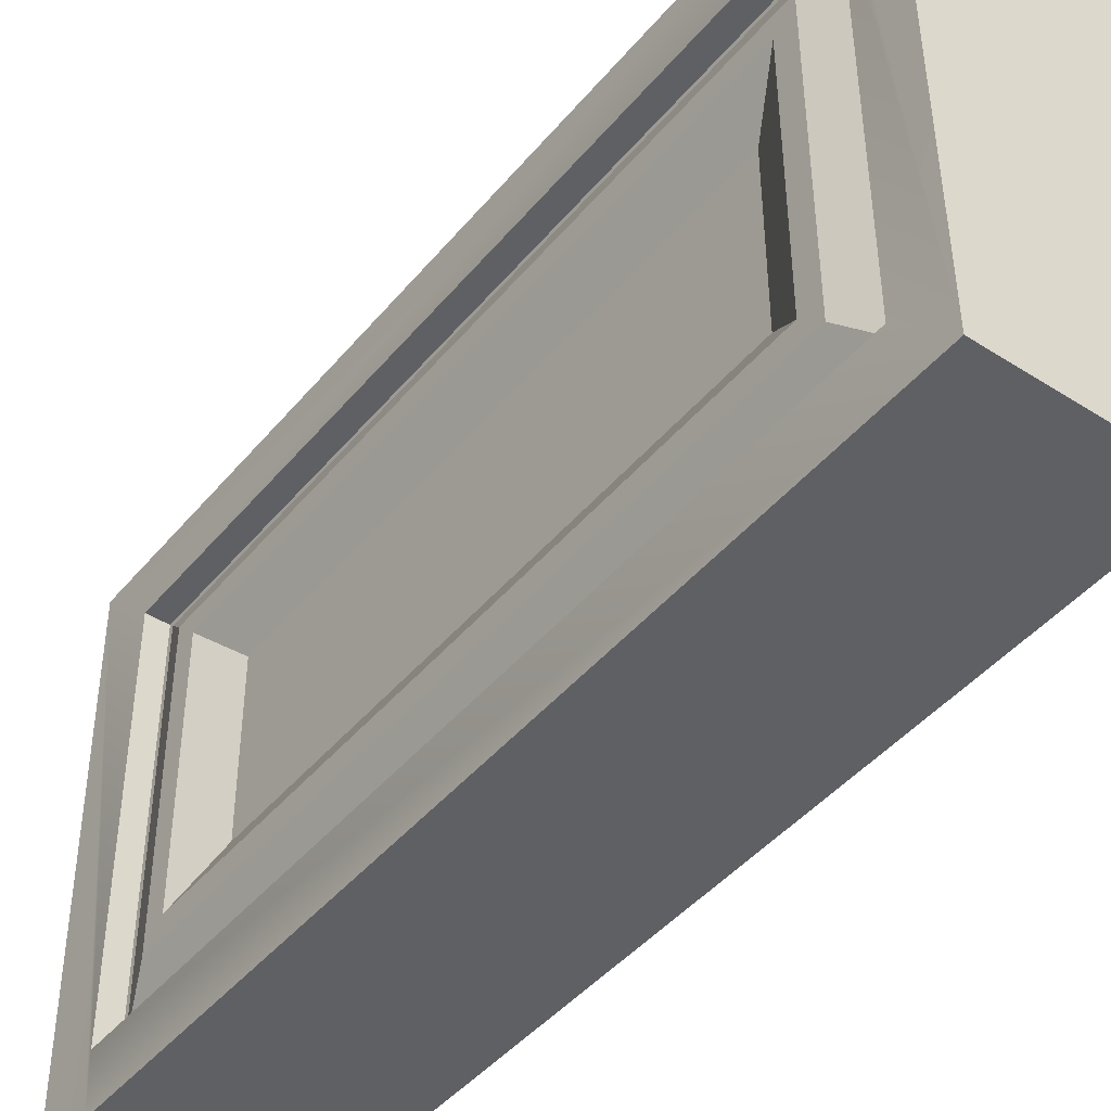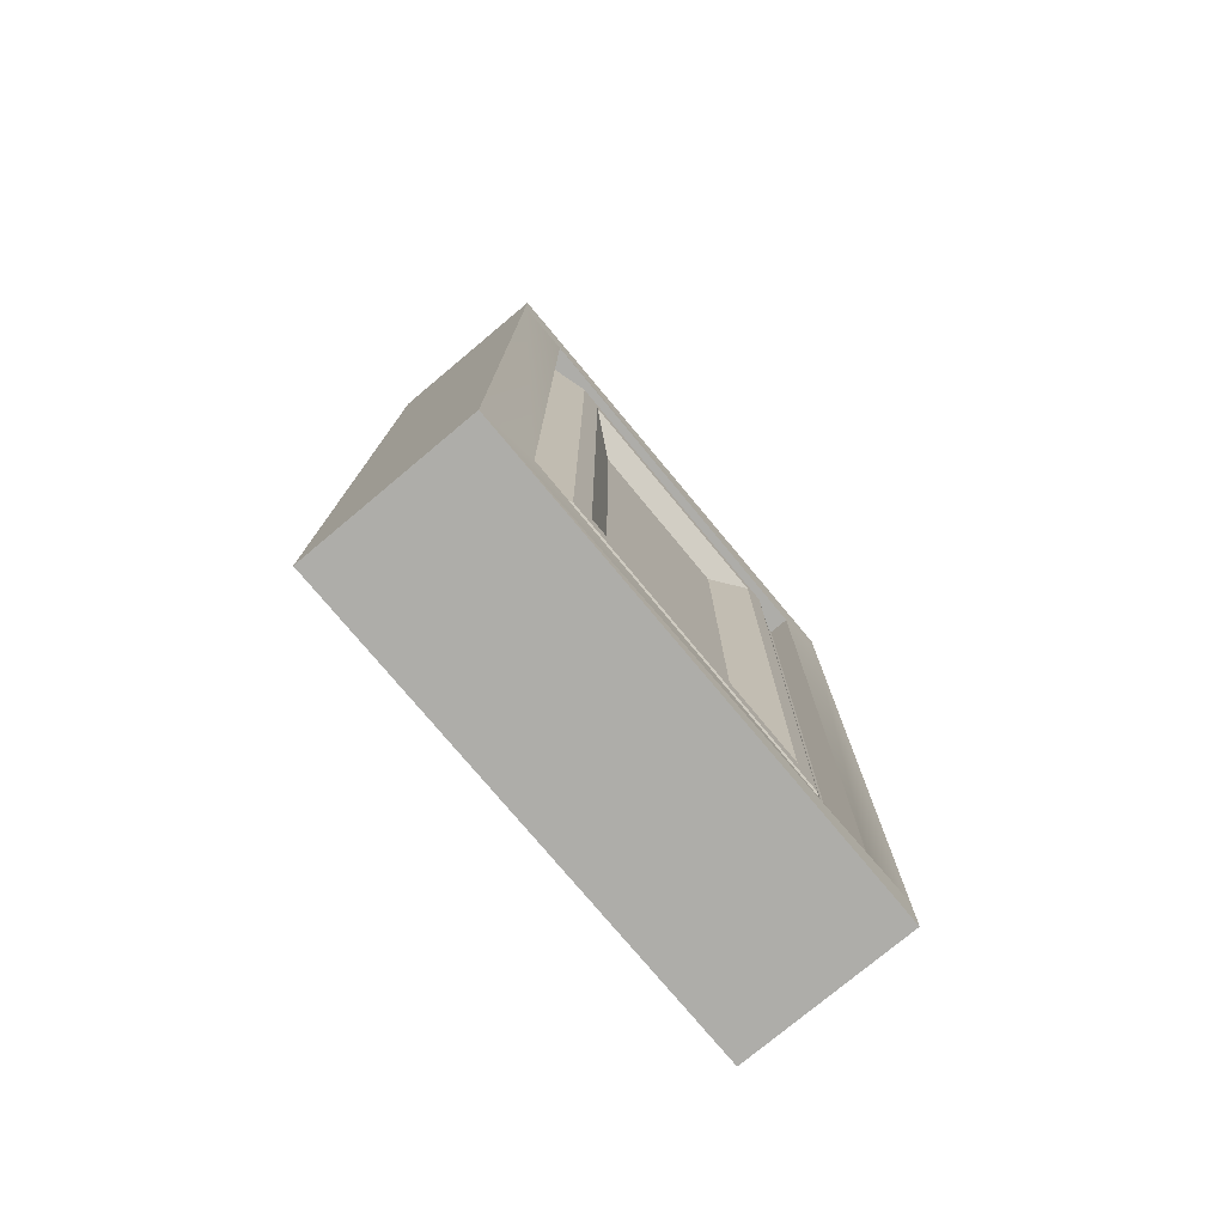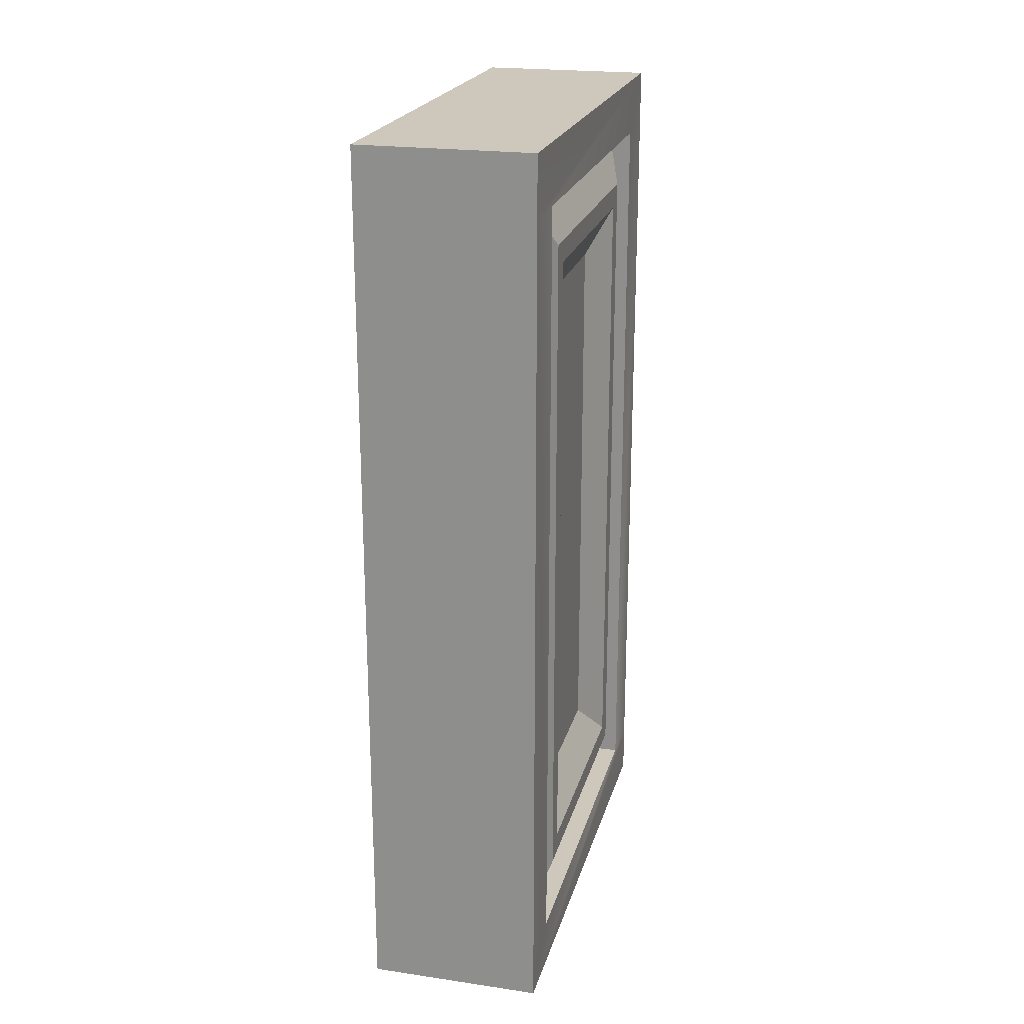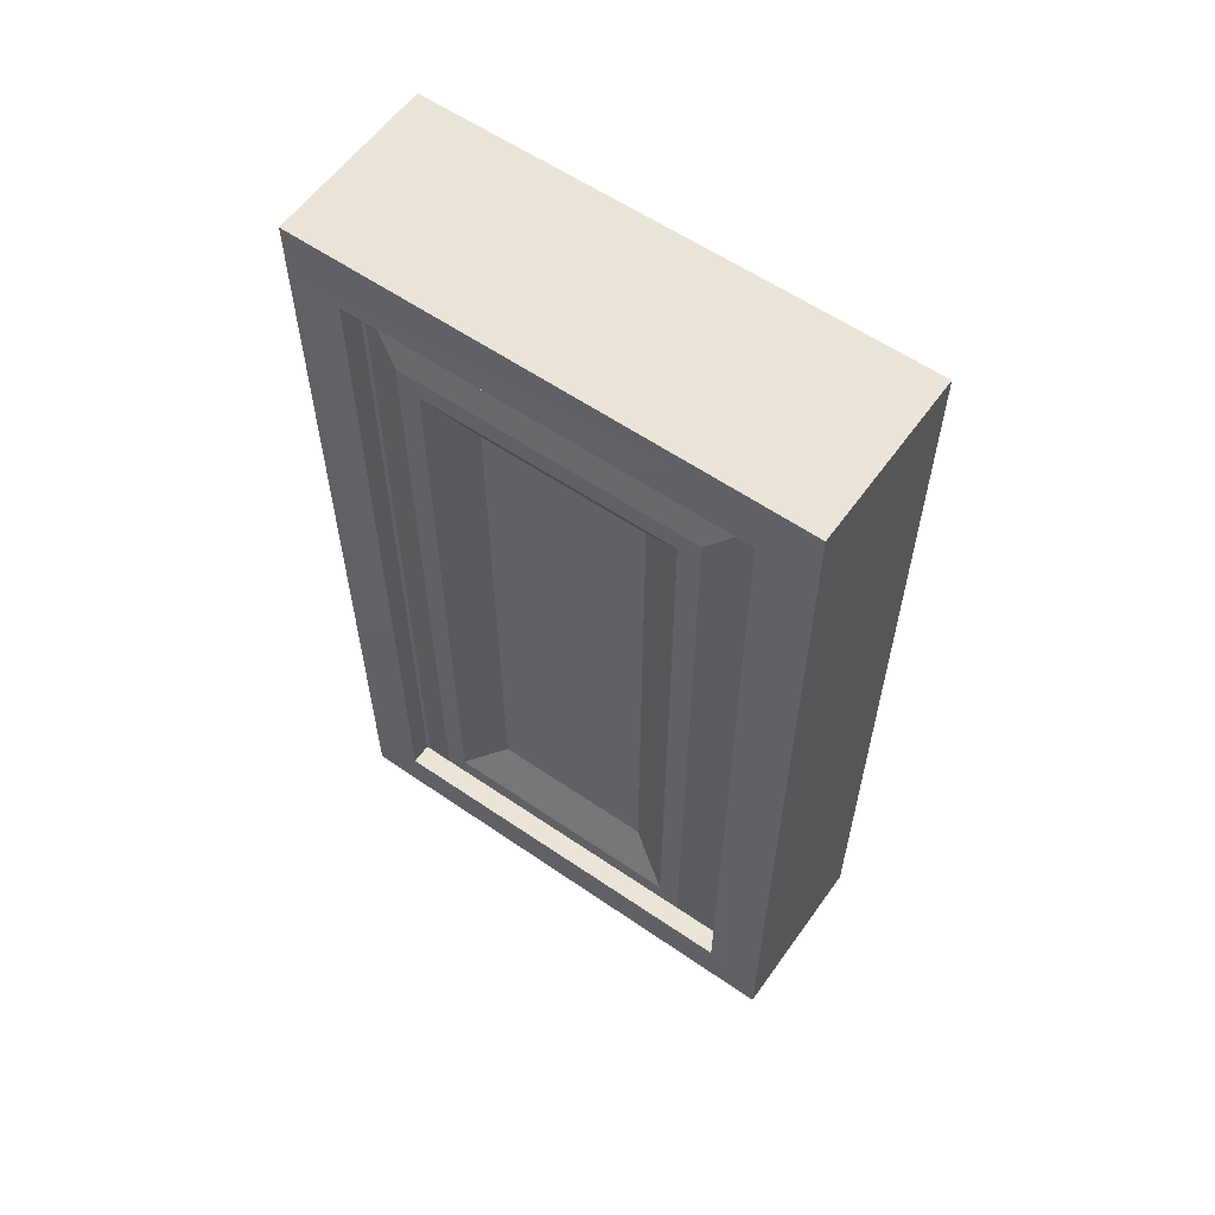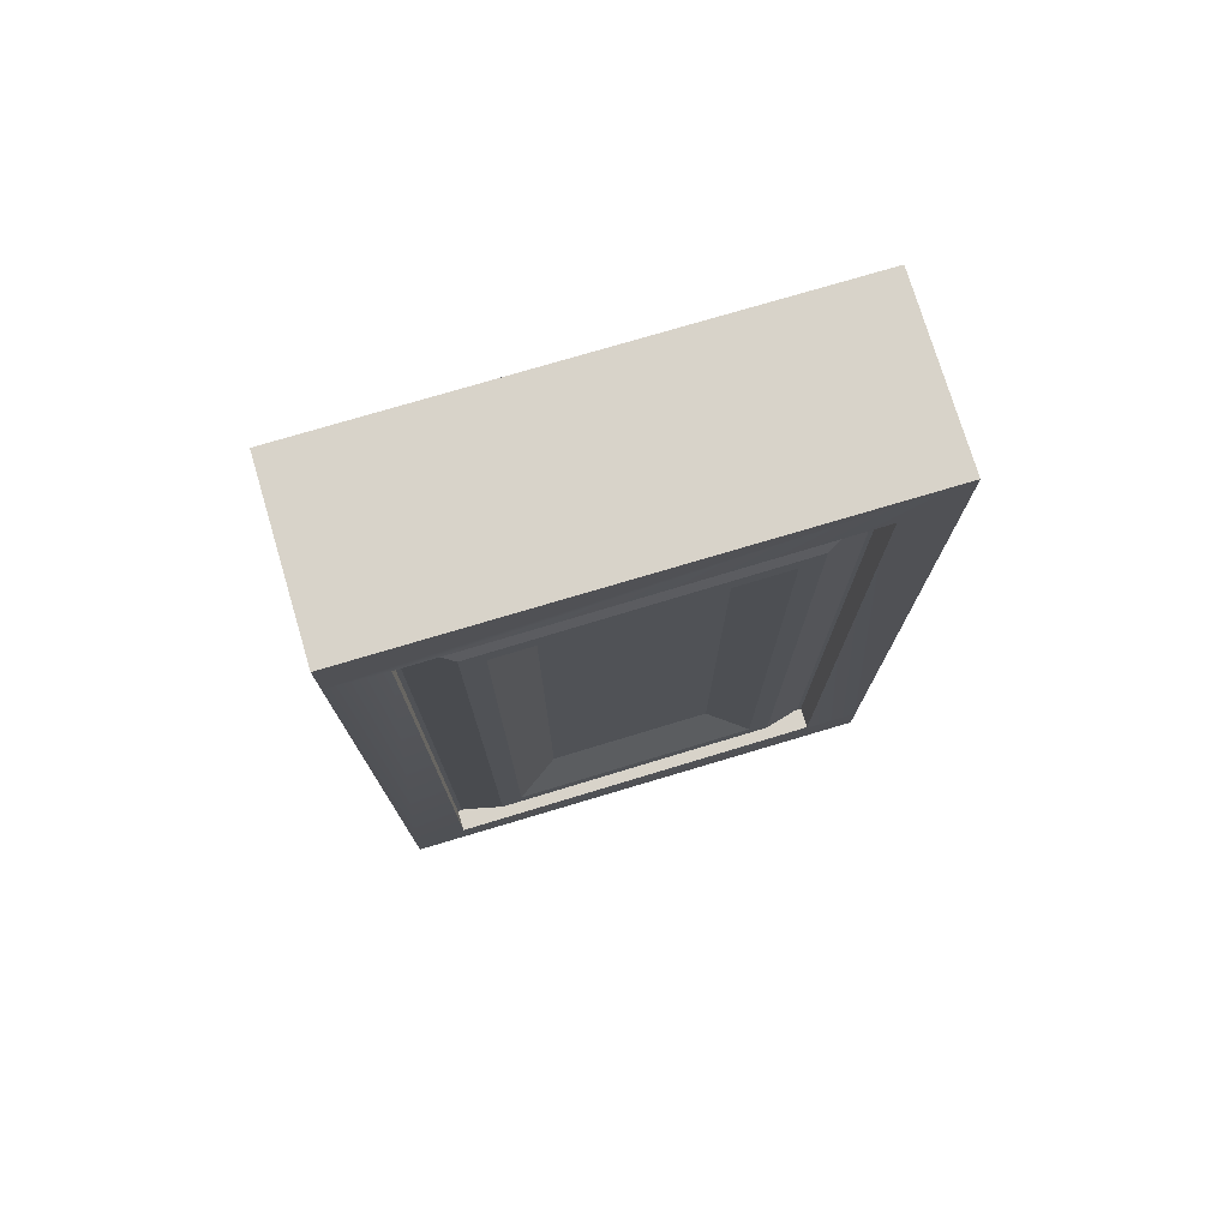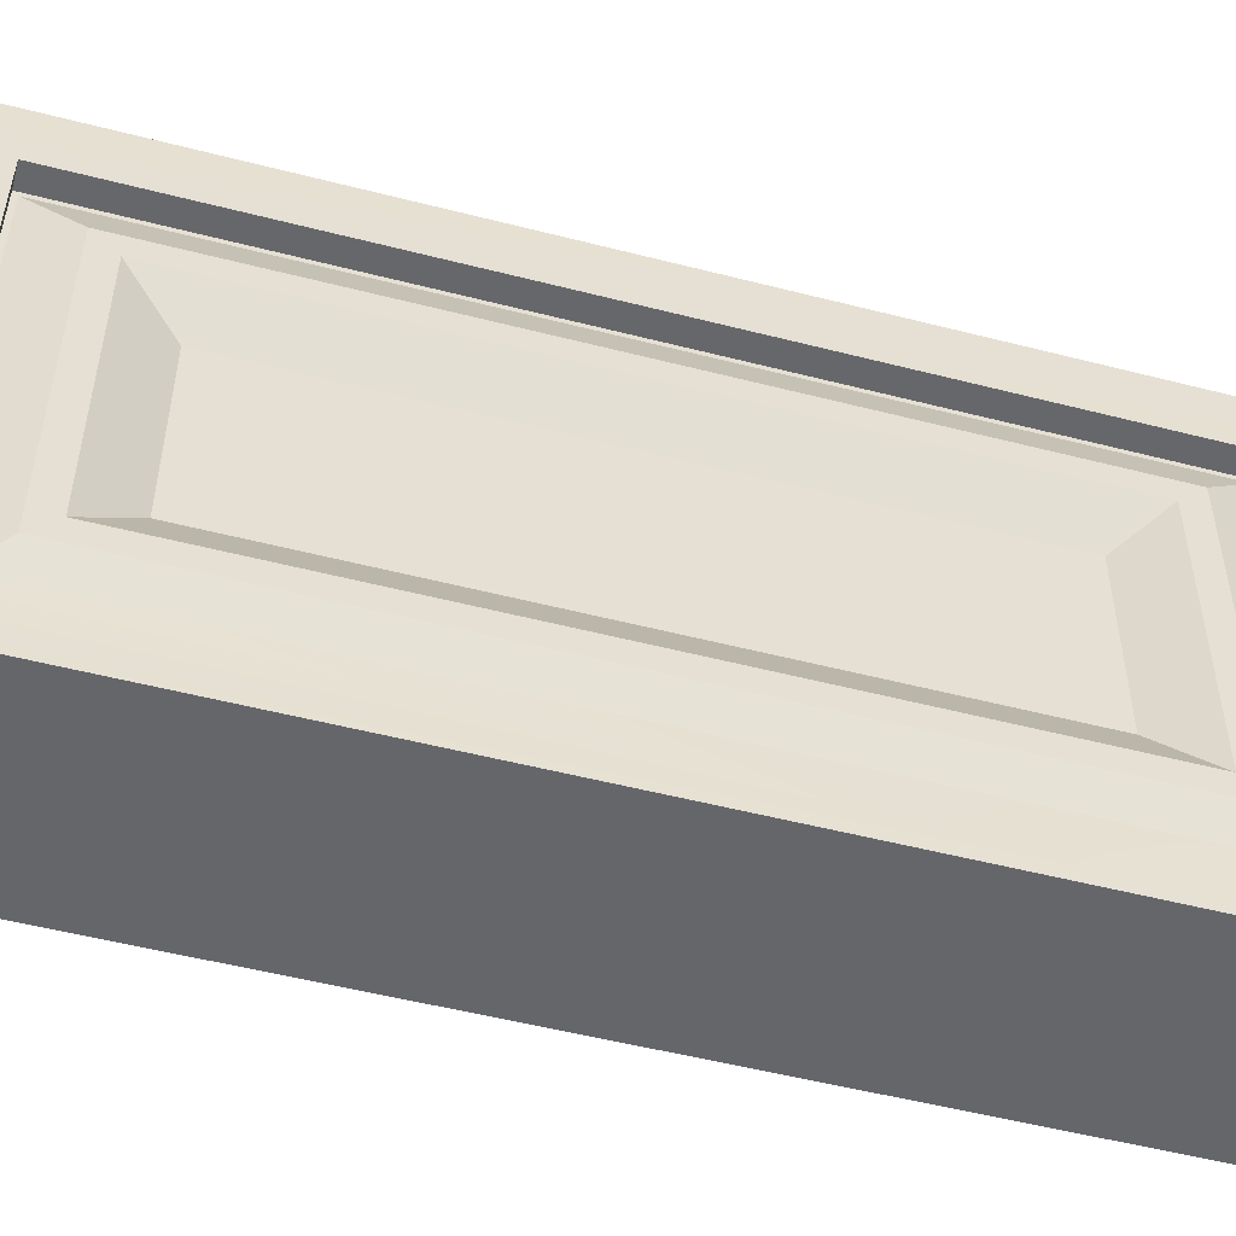
<metadata>
{"format":"obj","ext":"obj","renderer":"f3d","projection":"perspective","resolution":1024,"background":"white","views":[{"elev":-44.6,"azim":143.1,"up":"+Y"},{"elev":-77.1,"azim":-140.5,"up":"+Z"},{"elev":21.8,"azim":-166.1,"up":"+Z"},{"elev":58.8,"azim":125.0,"up":"+Z"},{"elev":75.8,"azim":73.0,"up":"+Z"},{"elev":-52.3,"azim":74.5,"up":"+Y"}]}
</metadata>
<code>
o SectionDoorUpper_HighPoly
v -0.2 -0.1193 -0.9
v -0.2 -0.1193 -1.015
v 0.2 -0.122 -1.015
v -0.2 -0.1193 0.9
v -0.2 -0.1193 1.035
v 0.2 -0.122 -0.9
v 0.2 -0.122 0.9
v 0.2 -0.122 1.035
v -0.1923 1.031 1.035
v 0.2077 1.028 1.035
v 0.2077 1.028 0.9
v 0.2077 1.028 -0.9
v 0.2077 1.028 -1.015
v -0.1923 1.031 0.9
v -0.1923 1.031 -1.015
v -0.1923 1.031 -0.9
v 0.2038 1e-06 -0.9
v 0.2038 -1e-06 0.9
v -0.1962 -1e-06 0.9
v -0.1962 1e-06 -0.9
v 0.2058 0.9 -0.9
v 0.2058 0.9 0.9
v -0.1942 0.9 0.9
v -0.1942 0.9 -0.9
v 0.1452 0.6401 -0.64
v 0.1452 0.6401 0.64
v 0.1444 0.2601 0.64
v 0.1444 0.2601 -0.64
v -0.1348 0.6399 0.64
v -0.1348 0.6399 -0.64
v -0.1356 0.2599 -0.64
v -0.1356 0.2599 0.64
v 0.1558 0.9001 -0.9
v 0.1538 0.000108 -0.9
v 0.1558 0.9001 0.9
v 0.1538 0.000106 0.9
v -0.1442 0.8999 0.9
v -0.1462 -0.000108 0.9
v -0.1442 0.8999 -0.9
v -0.1462 -0.000106 -0.9
v 0.1557 0.8901 -0.89
v 0.1539 0.01011 -0.89
v 0.1557 0.8901 0.89
v 0.1539 0.01011 0.89
v -0.1443 0.8899 0.89
v -0.1461 0.009892 0.89
v -0.1443 0.8899 -0.89
v -0.1461 0.009894 -0.89
v 0.1955 0.79 -0.79
v 0.1941 0.11 -0.79
v 0.1955 0.79 0.79
v 0.1941 0.11 0.79
v -0.1845 0.79 0.79
v -0.1859 0.11 0.79
v -0.1845 0.79 -0.79
v -0.1859 0.11 -0.79
v 0.1954 0.74 -0.74
v 0.1942 0.16 -0.74
v 0.1954 0.74 0.74
v 0.1942 0.16 0.74
v -0.1846 0.74 0.74
v -0.1858 0.16 0.74
v -0.1846 0.74 -0.74
v -0.1858 0.16 -0.74
f 17 21 33 34
f 21 22 35 33
f 22 18 36 35
f 18 17 34 36
f 19 23 37 38
f 23 24 39 37
f 24 20 40 39
f 20 19 38 40
f 34 33 41 42
f 33 35 43 41
f 35 36 44 43
f 36 34 42 44
f 38 37 45 46
f 37 39 47 45
f 39 40 48 47
f 40 38 46 48
f 42 41 49 50
f 41 43 51 49
f 43 44 52 51
f 44 42 50 52
f 46 45 53 54
f 45 47 55 53
f 47 48 56 55
f 48 46 54 56
f 50 49 57 58
f 49 51 59 57
f 51 52 60 59
f 52 50 58 60
f 54 53 61 62
f 53 55 63 61
f 55 56 64 63
f 56 54 62 64
f 58 57 25 28
f 57 59 26 25
f 59 60 27 26
f 60 58 28 27
f 62 61 29 32
f 61 63 30 29
f 63 64 31 30
f 64 62 32 31
f 1 2 3 4
f 5 4 3 6
f 5 6 7 8
f 9 10 11 12
f 9 12 13 14
f 13 15 16 14
f 5 8 10 9
f 6 17 18 7
f 3 2 15 13
f 4 19 20 1
f 3 13 12 21
f 3 21 17 6
f 10 8 7 18
f 10 18 22 11
f 5 9 14 23
f 5 23 19 4
f 15 2 1 20
f 15 20 24 16
f 25 26 27 28
f 29 30 31 32
f 12 11 22 21
f 14 16 24 23

</code>
